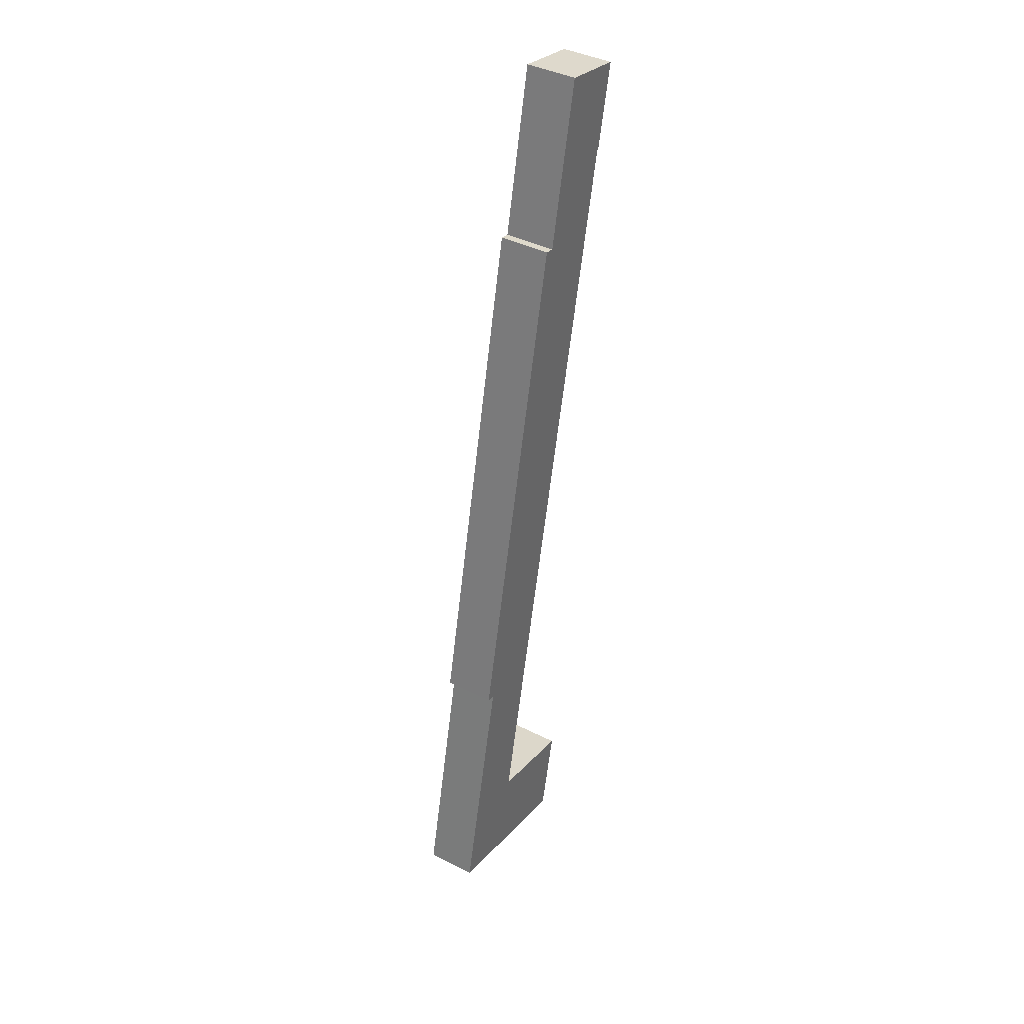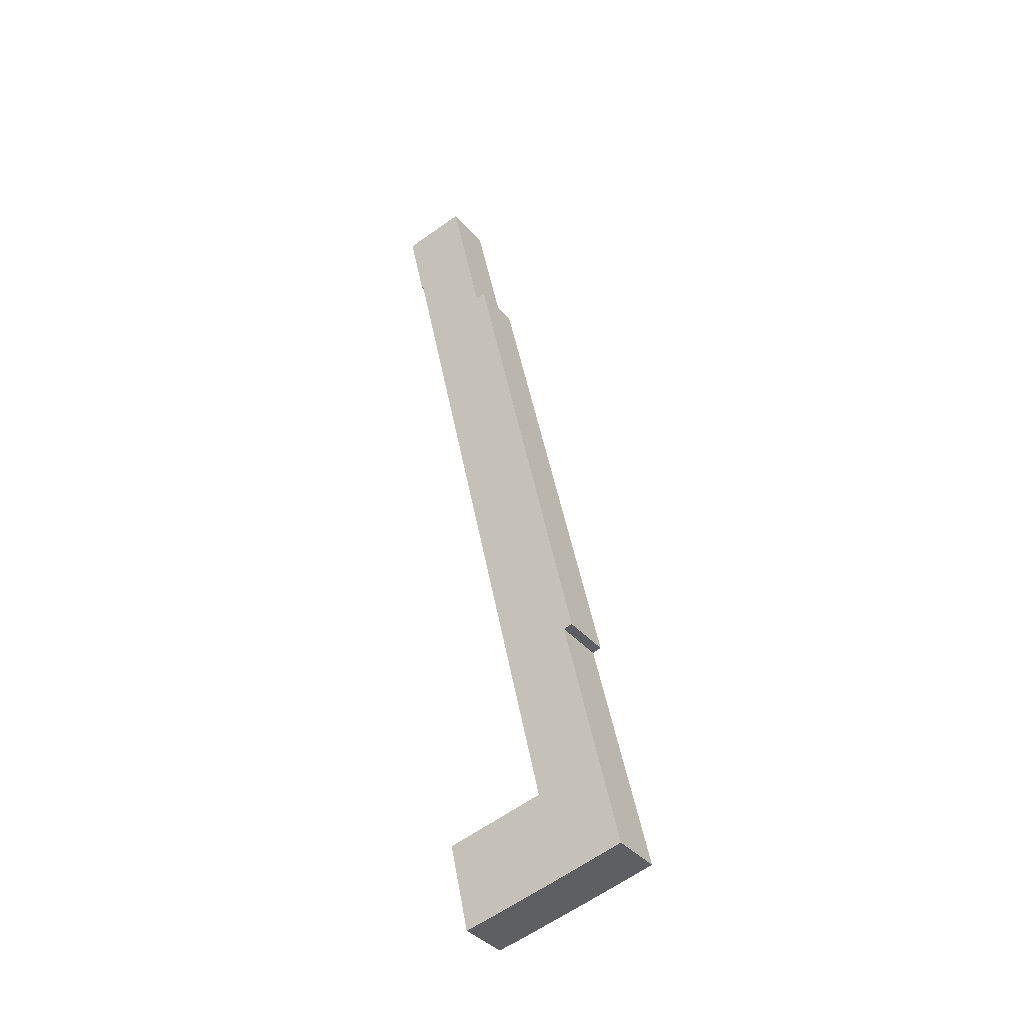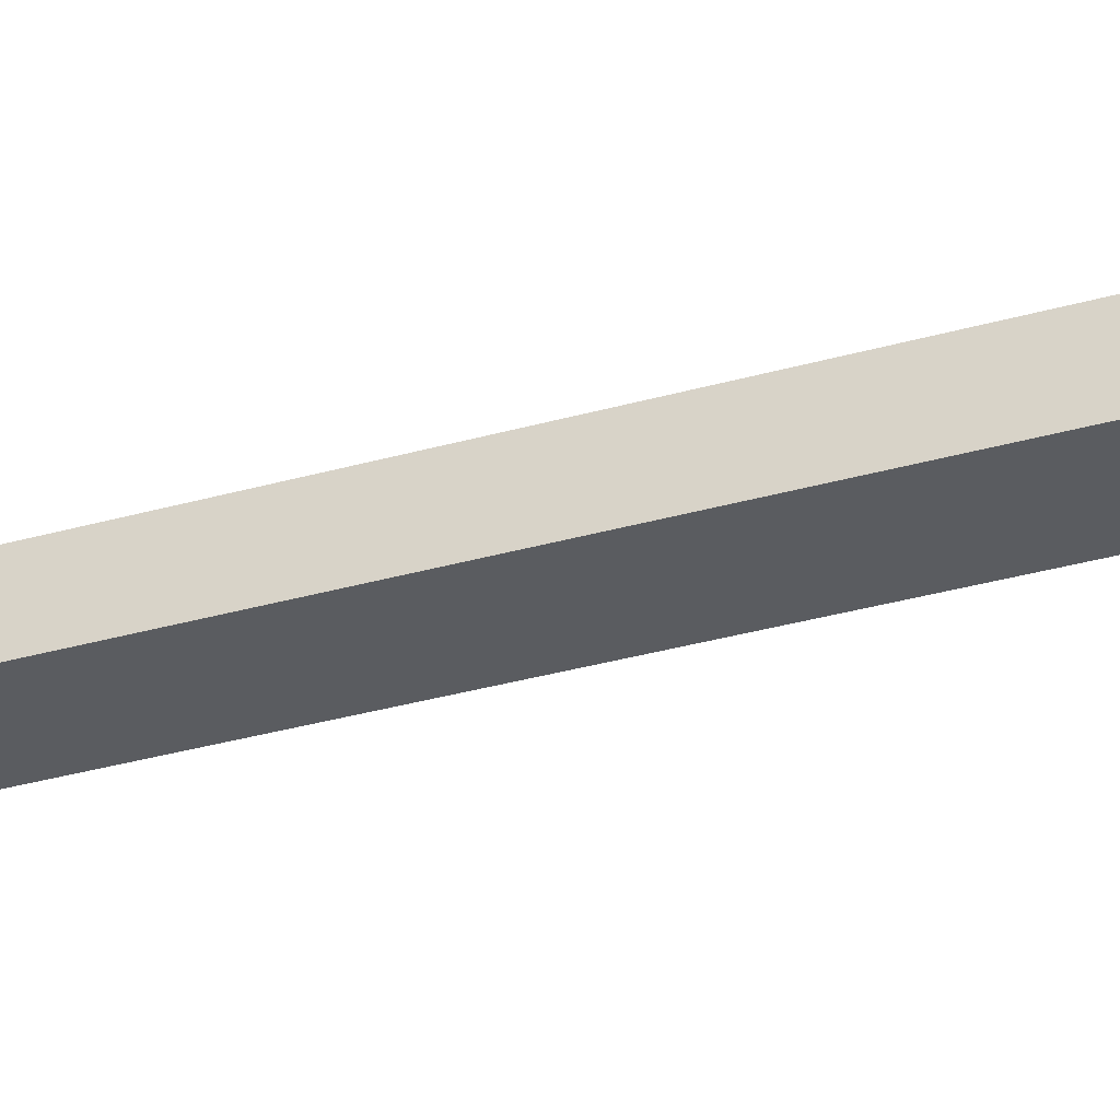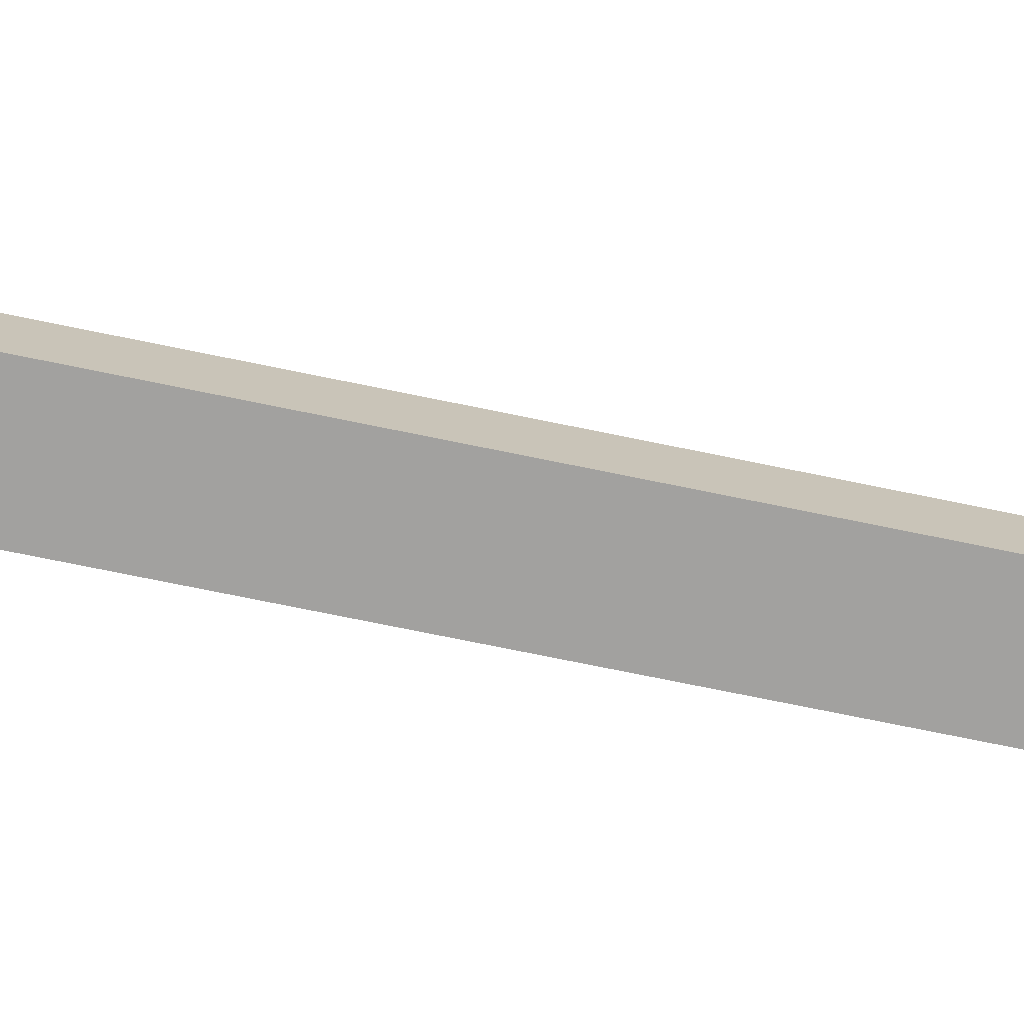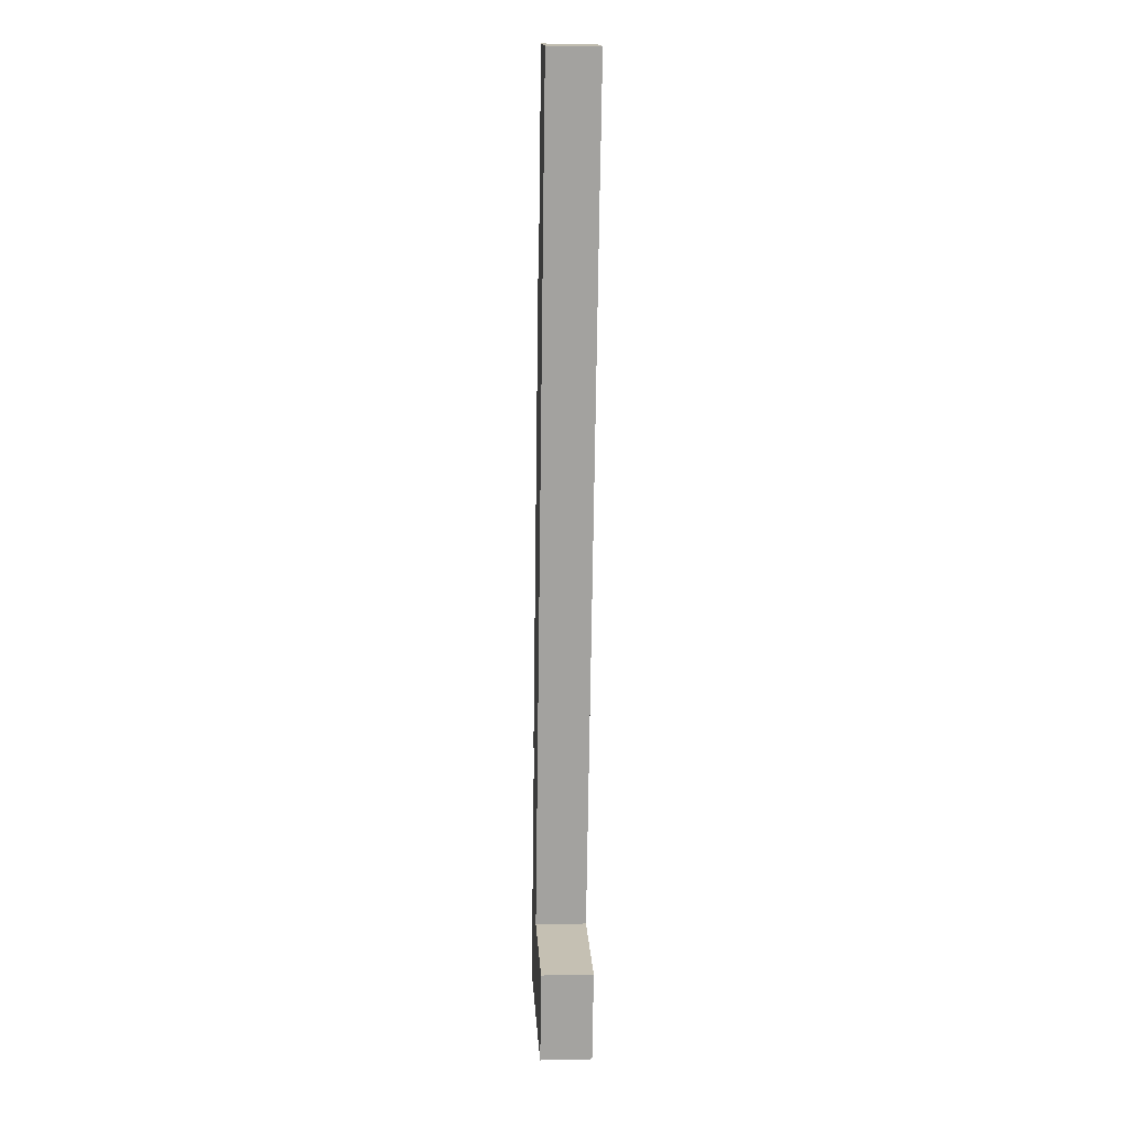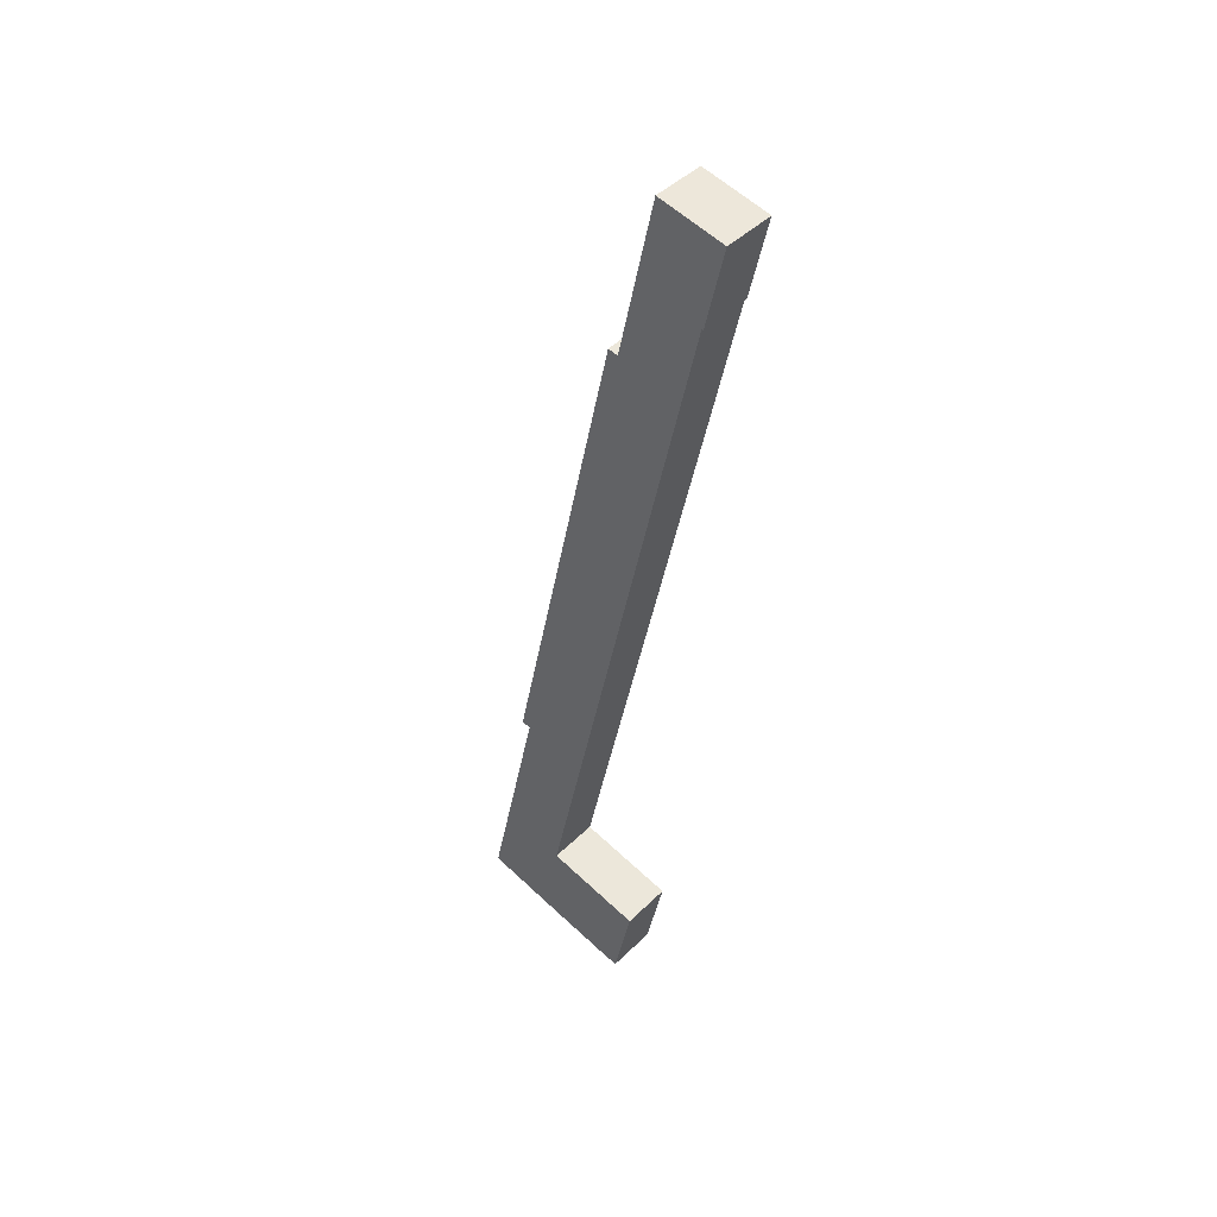
<metadata>
{"format":"obj","ext":"obj","renderer":"f3d","projection":"perspective","resolution":1024,"background":"white","views":[{"elev":40.4,"azim":-58.1,"up":"+Z"},{"elev":-38.4,"azim":-144.4,"up":"+Z"},{"elev":-34.0,"azim":-56.7,"up":"+Y"},{"elev":-72.2,"azim":90.5,"up":"+Y"},{"elev":5.6,"azim":86.3,"up":"+Z"},{"elev":44.9,"azim":41.7,"up":"+Z"}]}
</metadata>
<code>
v  14.23 5.057 -3.181
v  18.55 5.057 5.385
v  16.64 5.057 -3.65
v  7.136 5.057 -1.642
v  8.834 5.057 7.521
v  6.857 5.057 -1.578
v  0 5.057 3.097e-16
v  8.606 5.057 7.571
v  2.02 5.057 9.163
v  8.631 5.057 7.685
v  24.43 5.057 80.8
v  5.447 5.057 24.71
v  4.552 5.057 24.93
v  16.66 5.057 76.2
v  15.67 5.057 76.39
v  24.9 5.057 82.99
v  17.66 5.057 80.8
v  26.89 5.057 91.31
v  25.07 5.057 82.97
v  20.2 5.057 92.56
v  16.64 2.235e-16 -3.65
v  14.23 1.948e-16 -3.181
v  7.136 1.005e-16 -1.642
v  6.857 9.662e-17 -1.578
v  0 0 0
v  5.447 -1.513e-15 24.71
v  4.552 -1.527e-15 24.93
v  25.07 -5.081e-15 82.97
v  24.9 -5.082e-15 82.99
v  2.02 -5.611e-16 9.163
v  15.67 -4.678e-15 76.39
v  16.66 -4.666e-15 76.2
v  17.66 -4.948e-15 80.8
v  20.2 -5.668e-15 92.56
v  26.89 -5.591e-15 91.31
v  8.606 -4.636e-16 7.571
v  18.55 -3.297e-16 5.385
v  8.834 -4.605e-16 7.521
v  24.43 -4.948e-15 80.8
v  8.631 -4.706e-16 7.685
g defaultobject
f 1 2 3
f 2 1 4
f 2 4 5
f 5 4 6
f 5 6 7
f 5 7 8
f 8 7 9
f 8 9 10
f 10 9 11
f 11 9 12
f 11 12 13
f 11 13 14
f 14 13 15
f 14 16 11
f 16 14 17
f 16 18 19
f 18 16 17
f 18 17 20
f 21 1 3
f 1 21 22
f 22 4 1
f 4 22 23
f 4 23 6
f 6 23 7
f 7 23 24
f 7 24 25
f 26 13 12
f 13 26 27
f 28 16 19
f 16 28 29
f 25 9 7
f 9 25 30
f 9 30 12
f 12 30 26
f 27 15 13
f 15 27 31
f 32 17 14
f 17 32 20
f 20 32 33
f 20 33 34
f 31 14 15
f 14 31 32
f 34 18 20
f 18 34 35
f 36 5 8
f 5 36 2
f 2 36 37
f 37 36 38
f 35 19 18
f 19 35 28
f 29 11 16
f 11 29 39
f 11 39 10
f 10 39 40
f 10 40 8
f 8 40 36
f 37 3 2
f 3 37 21
f 27 32 31
f 33 35 34
f 35 33 29
f 35 29 28
f 29 33 39
f 39 33 40
f 40 33 32
f 40 32 26
f 26 32 27
f 40 26 30
f 40 30 25
f 40 25 36
f 36 25 38
f 38 25 37
f 37 25 21
f 21 25 24
f 21 24 23
f 21 23 22

</code>
